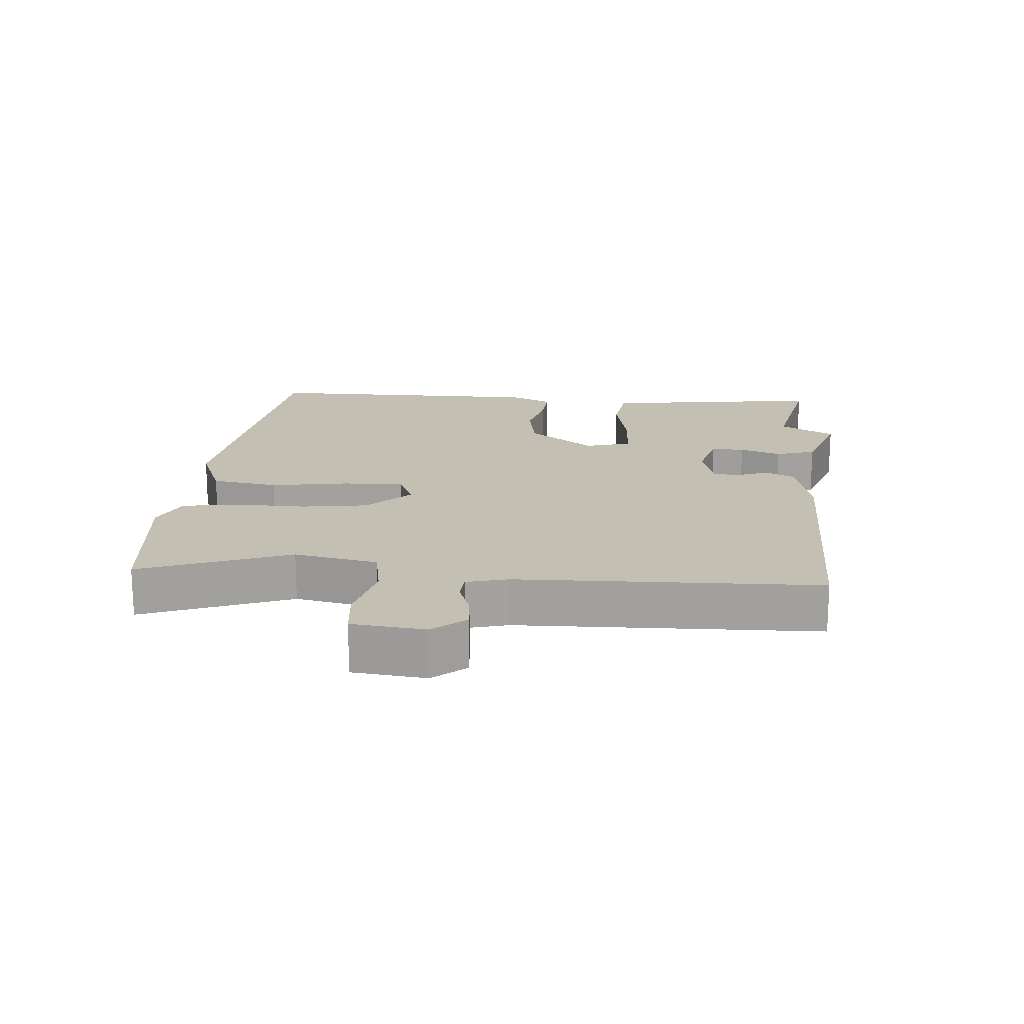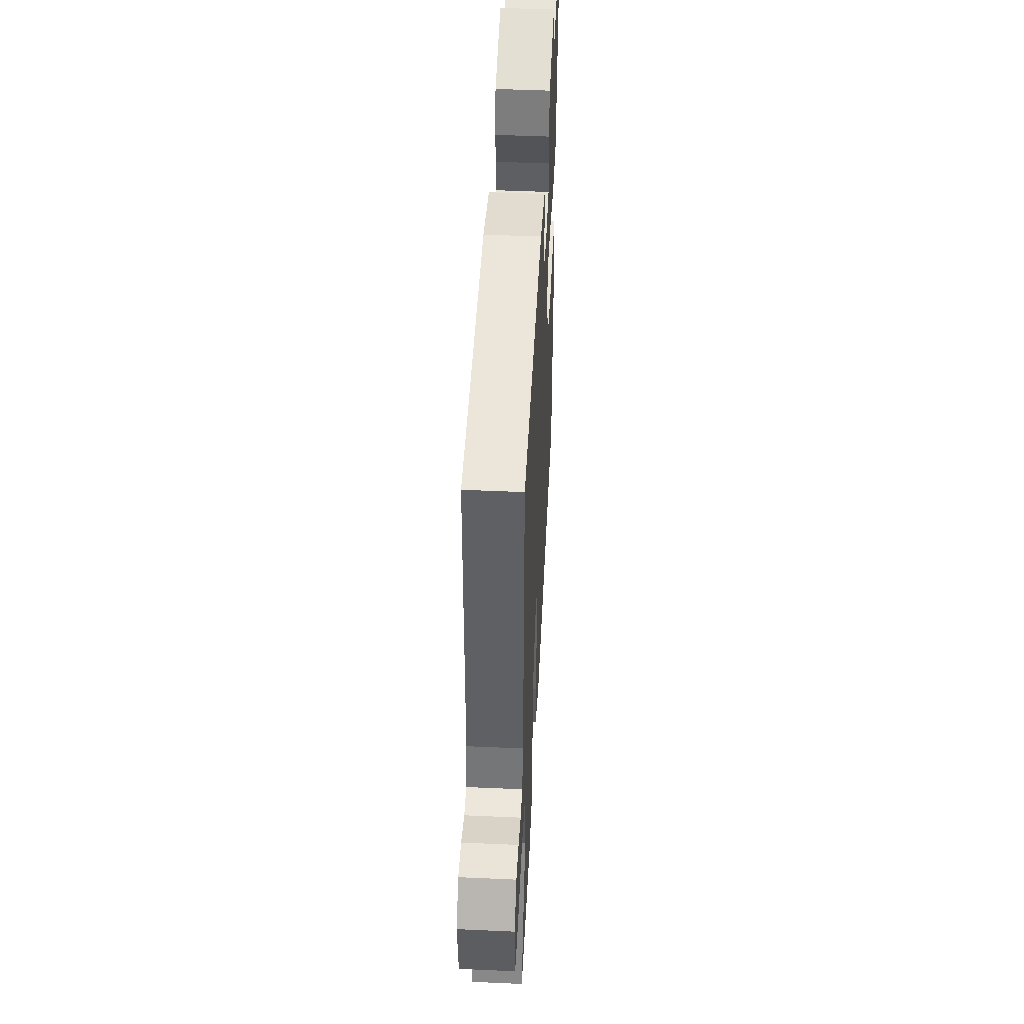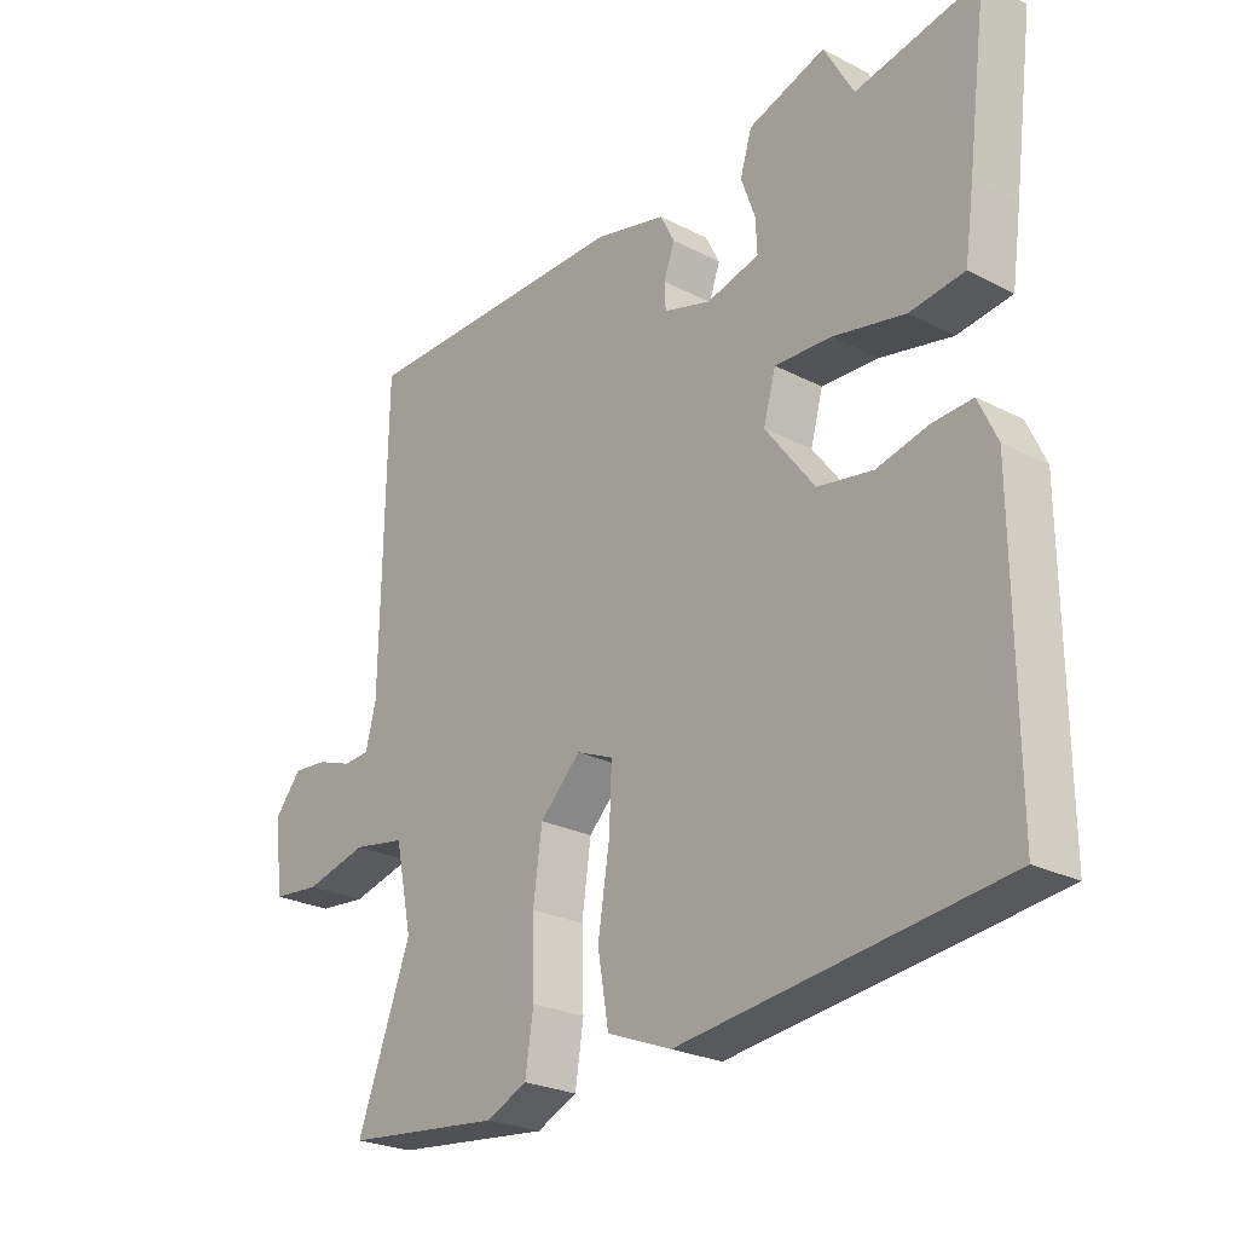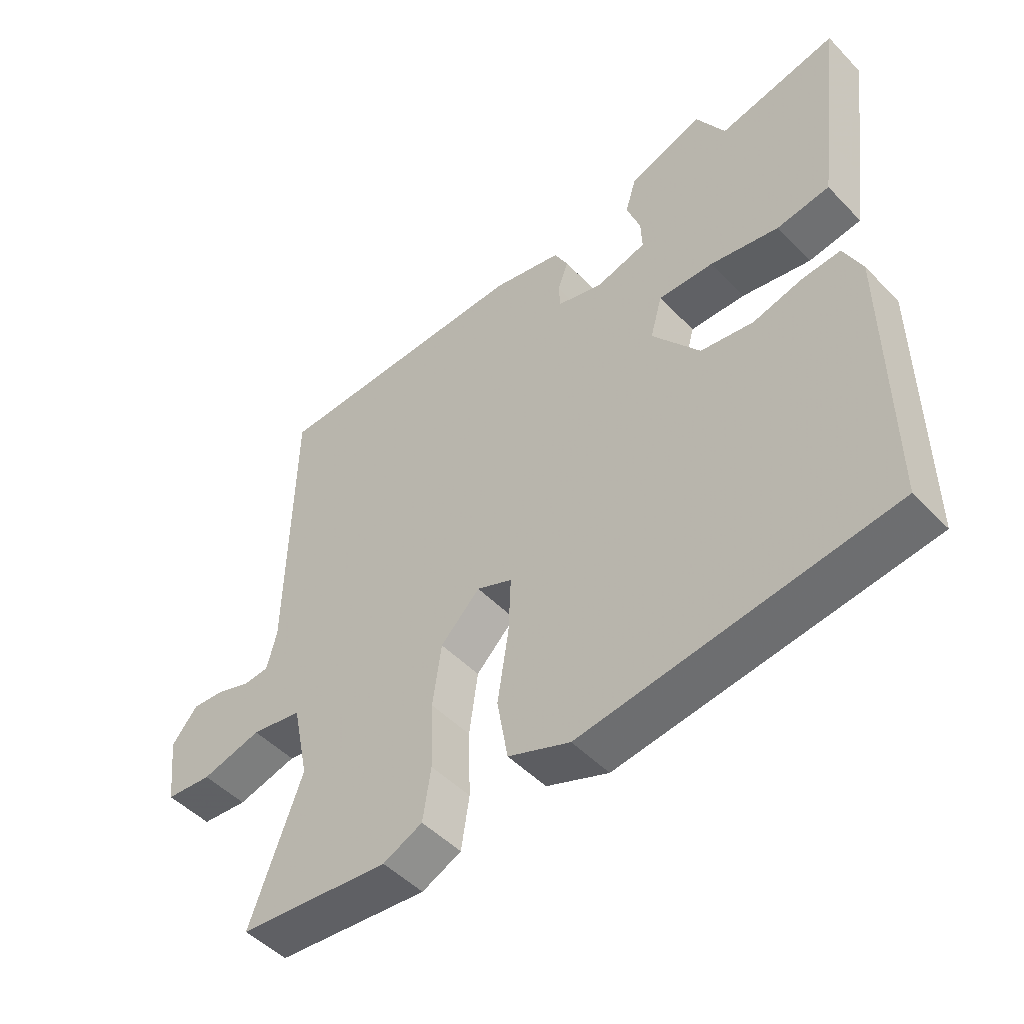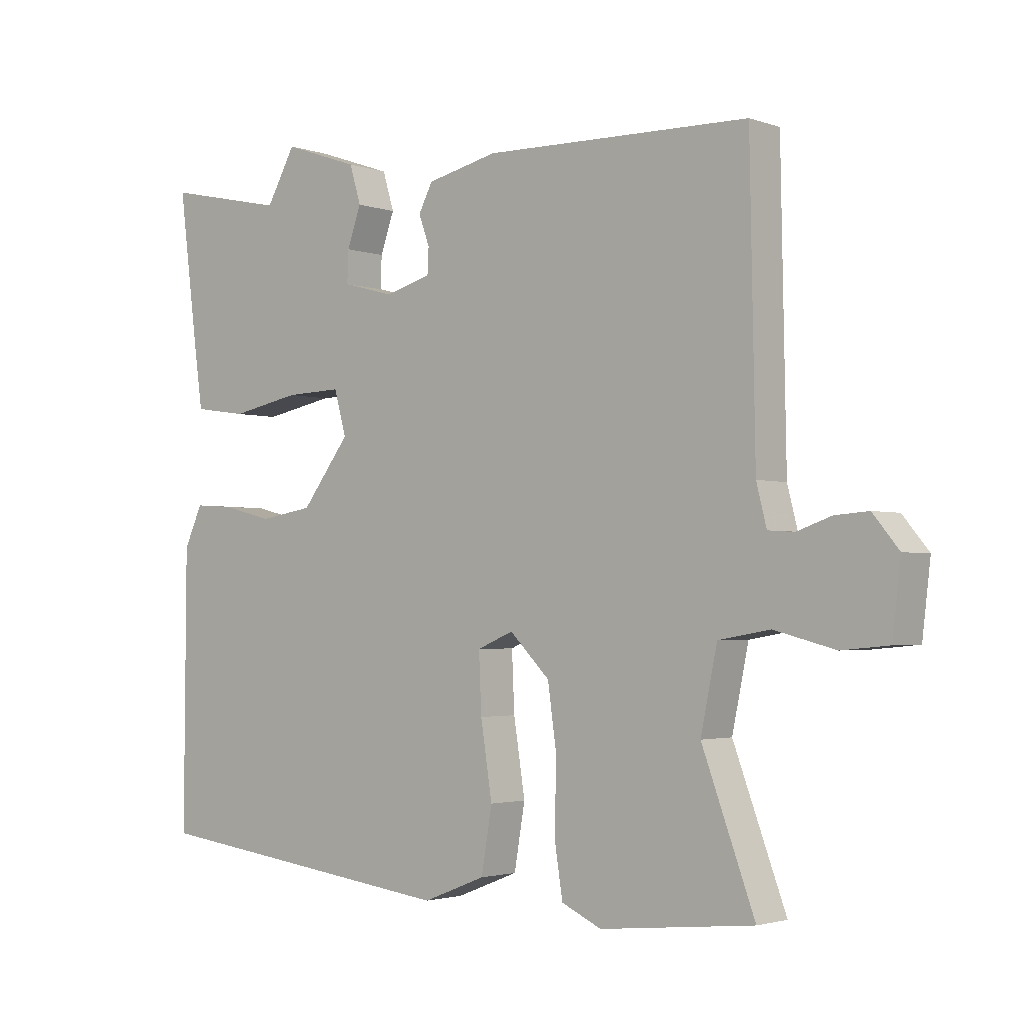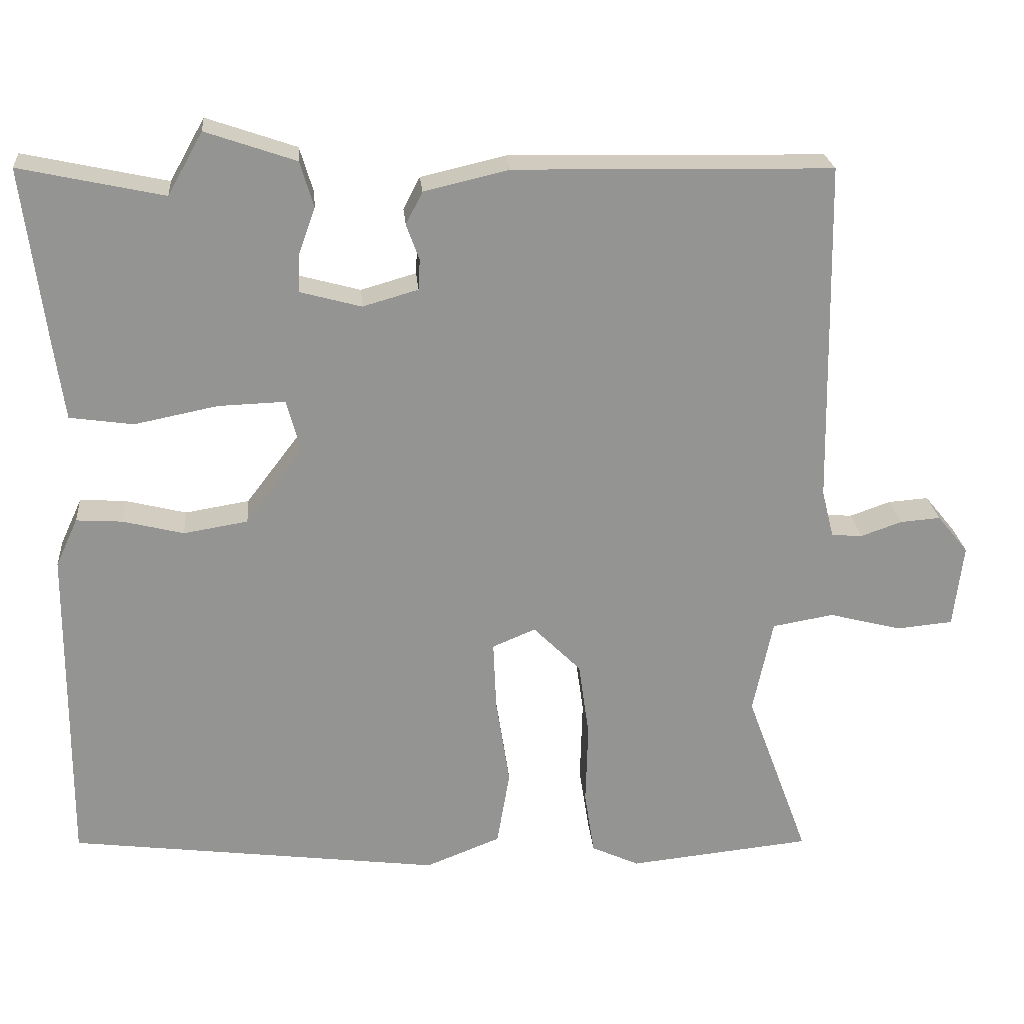
<metadata>
{"format":"obj","ext":"obj","renderer":"f3d","projection":"perspective","resolution":1024,"background":"white","views":[{"elev":17.8,"azim":-85.8,"up":"+Y"},{"elev":47.2,"azim":-87.1,"up":"+Z"},{"elev":-24.7,"azim":49.8,"up":"+Z"},{"elev":-49.1,"azim":41.6,"up":"+Z"},{"elev":-2.4,"azim":-140.3,"up":"+Z"},{"elev":23.4,"azim":175.1,"up":"+Z"}]}
</metadata>
<code>
v 0.502 0.07 -0.473
v 0.009 0.07 -0.536
v -0.09 0.07 -0.497
v -0.107 0.07 -0.397
v -0.089 0.07 -0.281
v -0.085 0.07 -0.189
v -0.142 0.07 -0.165
v -0.205 0.07 -0.228
v -0.219 0.07 -0.328
v -0.216 0.07 -0.436
v -0.229 0.07 -0.52
v -0.292 0.07 -0.549
v -0.534 0.07 -0.524
v -0.451 0.07 -0.299
v -0.477 0.07 -0.174
v -0.558 0.07 -0.16
v -0.654 0.07 -0.185
v -0.728 0.07 -0.178
v -0.741 0.07 -0.068
v -0.7 0.07 -0.018
v -0.647 0.07 -0.022
v -0.593 0.07 -0.041
v -0.552 0.07 -0.038
v -0.536 0.07 0.025
v -0.528 0.07 0.478
v -0.109 0.07 0.486
v 0.003 0.07 0.46
v 0.025 0.07 0.417
v 0.008 0.07 0.37
v 0.01 0.07 0.33
v 0.083 0.07 0.309
v 0.164 0.07 0.331
v 0.162 0.07 0.381
v 0.14 0.07 0.443
v 0.158 0.07 0.503
v 0.277 0.07 0.544
v 0.323 0.07 0.462
v 0.513 0.07 0.503
v 0.483 0.07 0.268
v 0.469 0.07 0.168
v 0.385 0.07 0.156
v 0.275 0.07 0.178
v 0.187 0.07 0.181
v 0.168 0.07 0.112
v 0.244 0.07 0.012
v 0.329 0.07 -0.002
v 0.409 0.07 0.018
v 0.47 0.07 0.022
v 0.499 0.07 -0.041
v 0.502 0 -0.473
v 0.009 0 -0.536
v -0.09 0 -0.497
v -0.107 0 -0.397
v -0.089 0 -0.281
v -0.085 0 -0.189
v -0.142 0 -0.165
v -0.205 0 -0.228
v -0.219 0 -0.328
v -0.216 0 -0.436
v -0.229 0 -0.52
v -0.292 0 -0.549
v -0.534 0 -0.524
v -0.451 0 -0.299
v -0.477 0 -0.174
v -0.558 0 -0.16
v -0.654 0 -0.185
v -0.728 0 -0.178
v -0.741 0 -0.068
v -0.7 0 -0.018
v -0.647 0 -0.022
v -0.593 0 -0.041
v -0.552 0 -0.038
v -0.536 0 0.025
v -0.528 0 0.478
v -0.109 0 0.486
v 0.003 0 0.46
v 0.025 0 0.417
v 0.008 0 0.37
v 0.01 0 0.33
v 0.083 0 0.309
v 0.164 0 0.331
v 0.162 0 0.381
v 0.14 0 0.443
v 0.158 0 0.503
v 0.277 0 0.544
v 0.323 0 0.462
v 0.513 0 0.503
v 0.483 0 0.268
v 0.469 0 0.168
v 0.385 0 0.156
v 0.275 0 0.178
v 0.187 0 0.181
v 0.168 0 0.112
v 0.244 0 0.012
v 0.329 0 -0.002
v 0.409 0 0.018
v 0.47 0 0.022
v 0.499 0 -0.041
f 3 4 5
f 2 3 5
f 1 2 5
f 49 1 5
f 48 49 5
f 47 48 5
f 46 47 5
f 45 46 5 6
f 44 45 6 7
f 43 44 7
f 40 41 42
f 39 40 42
f 38 39 42
f 37 38 42
f 36 37 42
f 35 36 42
f 34 35 42
f 33 34 42
f 32 33 42 43
f 43 7 8
f 32 43 8
f 31 32 8
f 27 28 29
f 26 27 29
f 25 26 29
f 24 25 29
f 23 24 29 30
f 20 21 22
f 19 20 22
f 18 19 22
f 17 18 22
f 16 17 22
f 15 16 22 23
f 12 13 14
f 11 12 14
f 10 11 14
f 9 10 14
f 8 9 14 15
f 23 30 31
f 15 23 31
f 8 15 31
f 54 53 52
f 54 52 51
f 54 51 50
f 54 50 98
f 54 98 97
f 54 97 96
f 54 96 95
f 55 54 95 94
f 56 55 94 93
f 56 93 92
f 91 90 89
f 91 89 88
f 91 88 87
f 91 87 86
f 91 86 85
f 91 85 84
f 91 84 83
f 91 83 82
f 92 91 82 81
f 57 56 92
f 57 92 81
f 57 81 80
f 78 77 76
f 78 76 75
f 78 75 74
f 78 74 73
f 79 78 73 72
f 71 70 69
f 71 69 68
f 71 68 67
f 71 67 66
f 71 66 65
f 72 71 65 64
f 63 62 61
f 63 61 60
f 63 60 59
f 63 59 58
f 64 63 58 57
f 80 79 72
f 80 72 64
f 80 64 57
f 1 50 51 2
f 2 51 52 3
f 3 52 53 4
f 4 53 54 5
f 5 54 55 6
f 6 55 56 7
f 7 56 57 8
f 8 57 58 9
f 9 58 59 10
f 10 59 60 11
f 11 60 61 12
f 12 61 62 13
f 13 62 63 14
f 14 63 64 15
f 15 64 65 16
f 16 65 66 17
f 17 66 67 18
f 18 67 68 19
f 19 68 69 20
f 20 69 70 21
f 21 70 71 22
f 22 71 72 23
f 23 72 73 24
f 24 73 74 25
f 25 74 75 26
f 26 75 76 27
f 27 76 77 28
f 28 77 78 29
f 29 78 79 30
f 30 79 80 31
f 31 80 81 32
f 32 81 82 33
f 33 82 83 34
f 34 83 84 35
f 35 84 85 36
f 36 85 86 37
f 37 86 87 38
f 38 87 88 39
f 39 88 89 40
f 40 89 90 41
f 41 90 91 42
f 42 91 92 43
f 43 92 93 44
f 44 93 94 45
f 45 94 95 46
f 46 95 96 47
f 47 96 97 48
f 48 97 98 49
f 49 98 50 1

</code>
